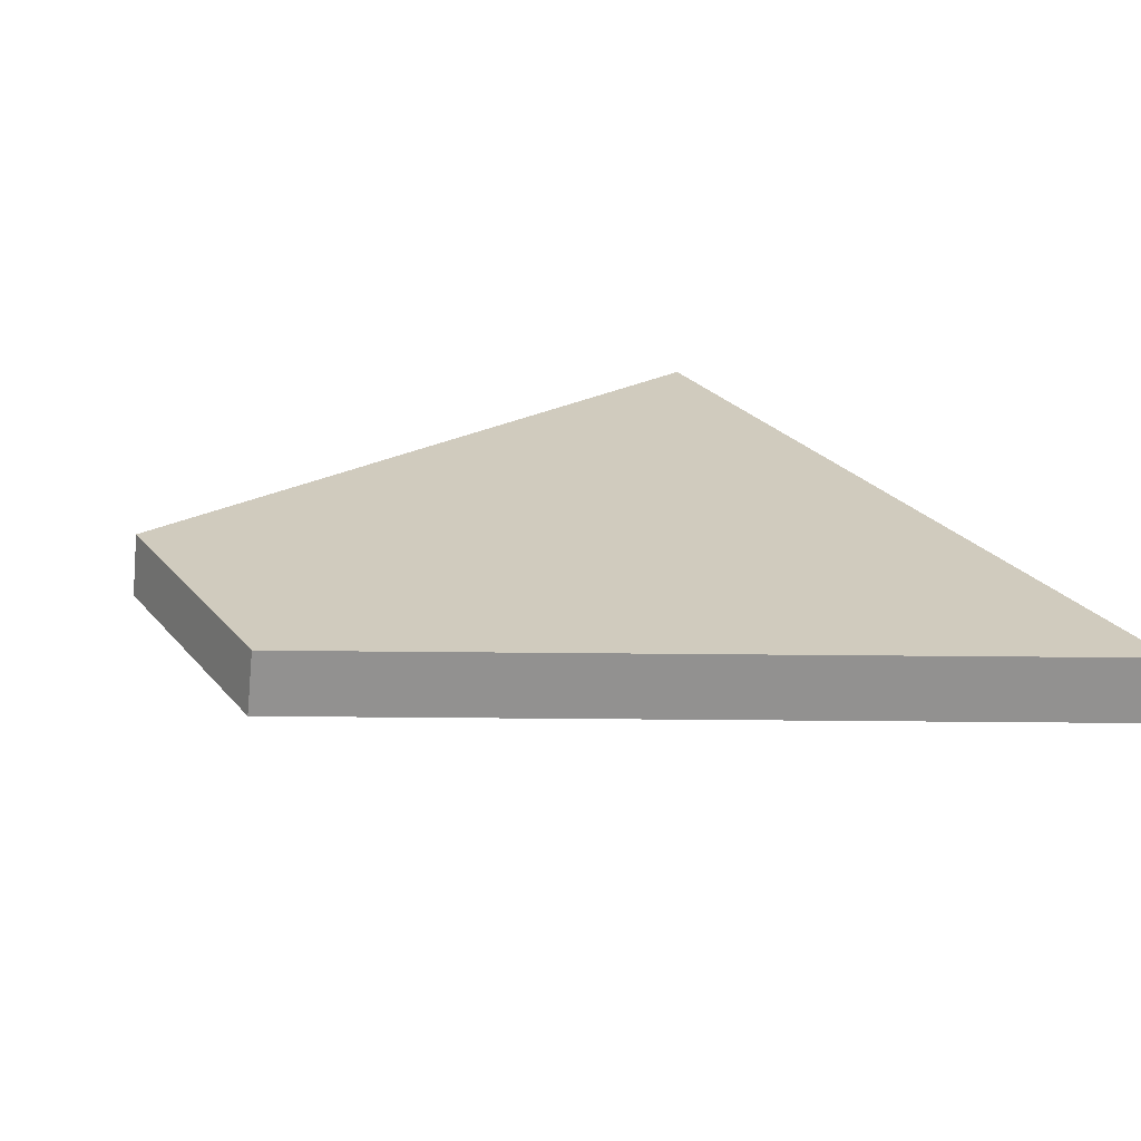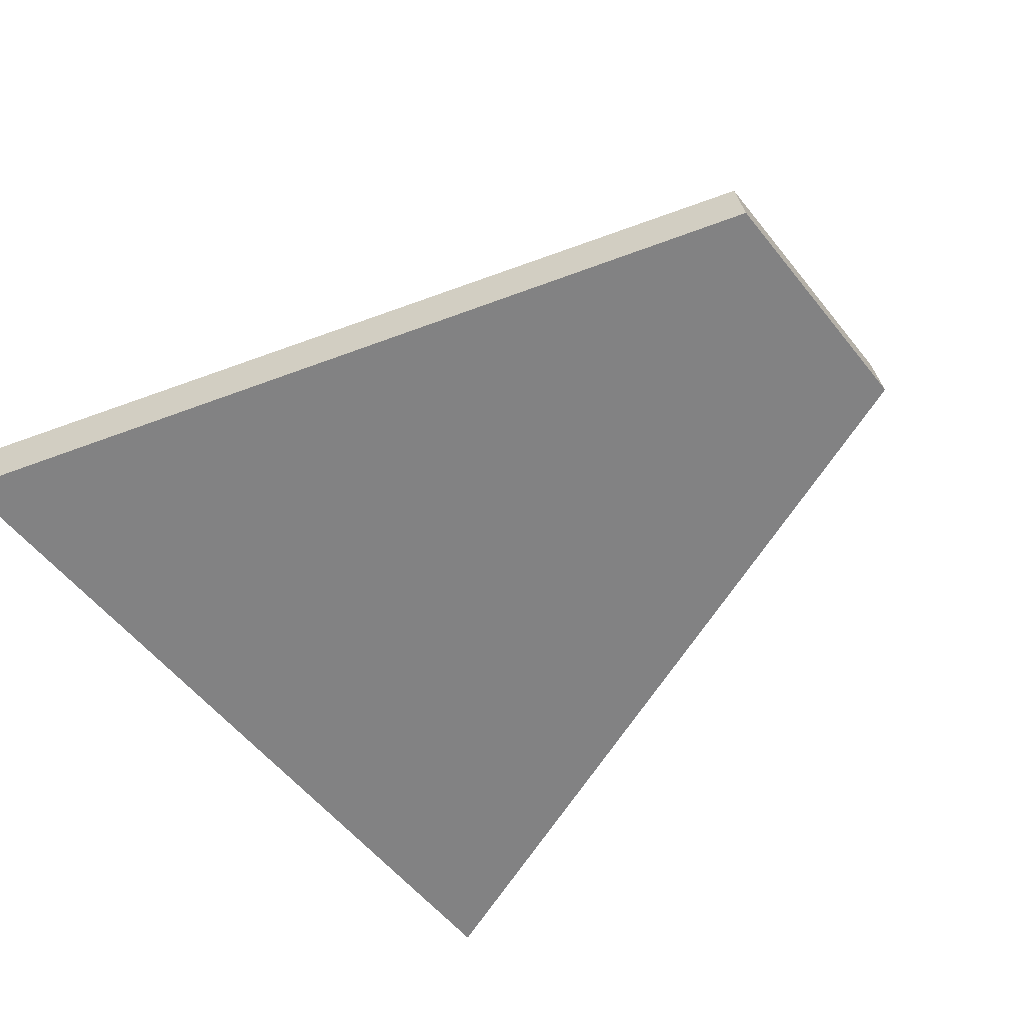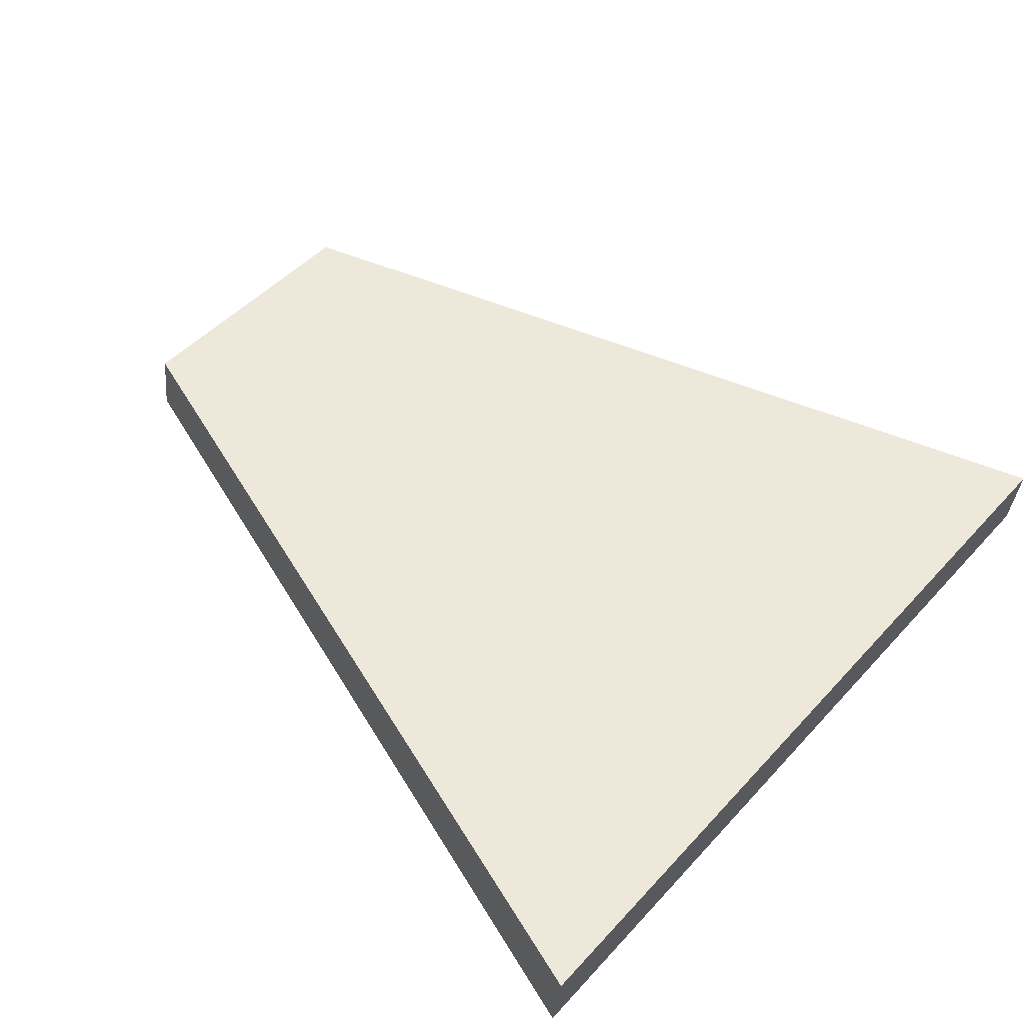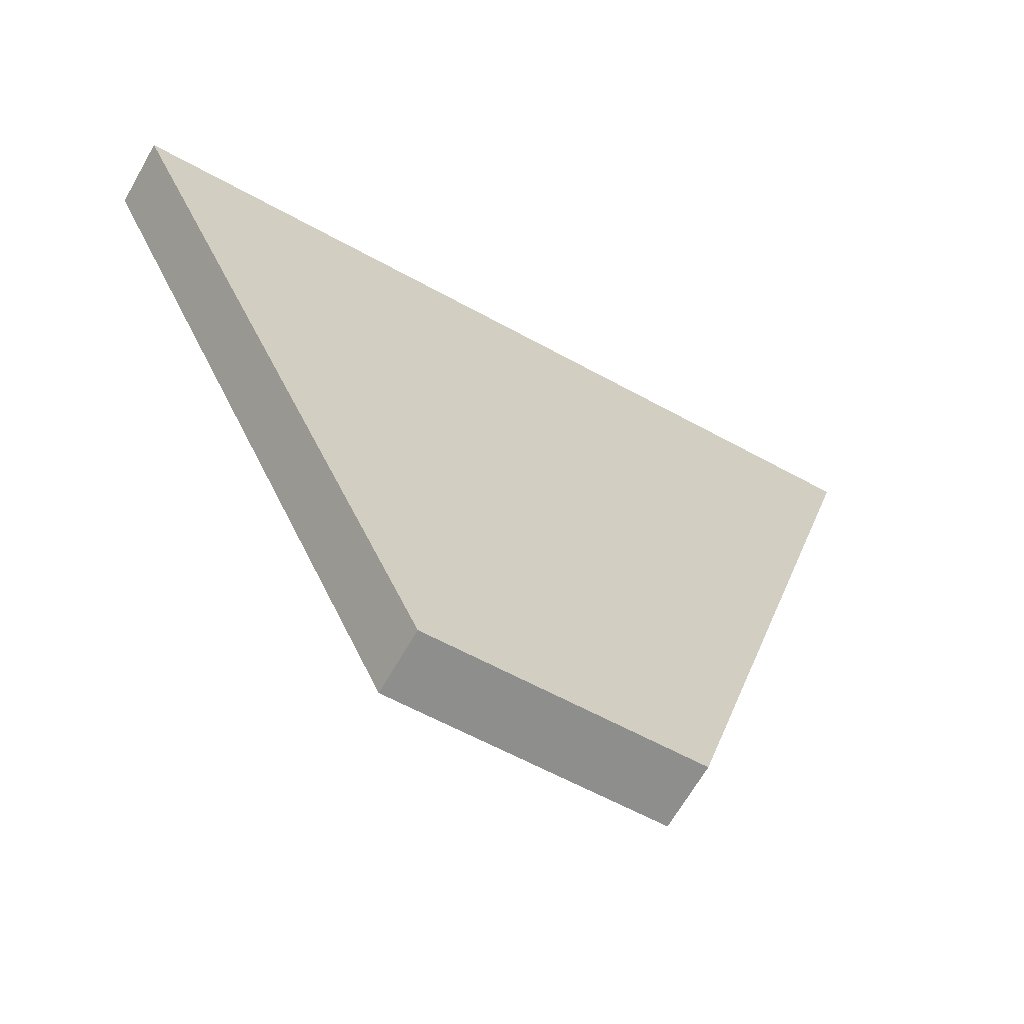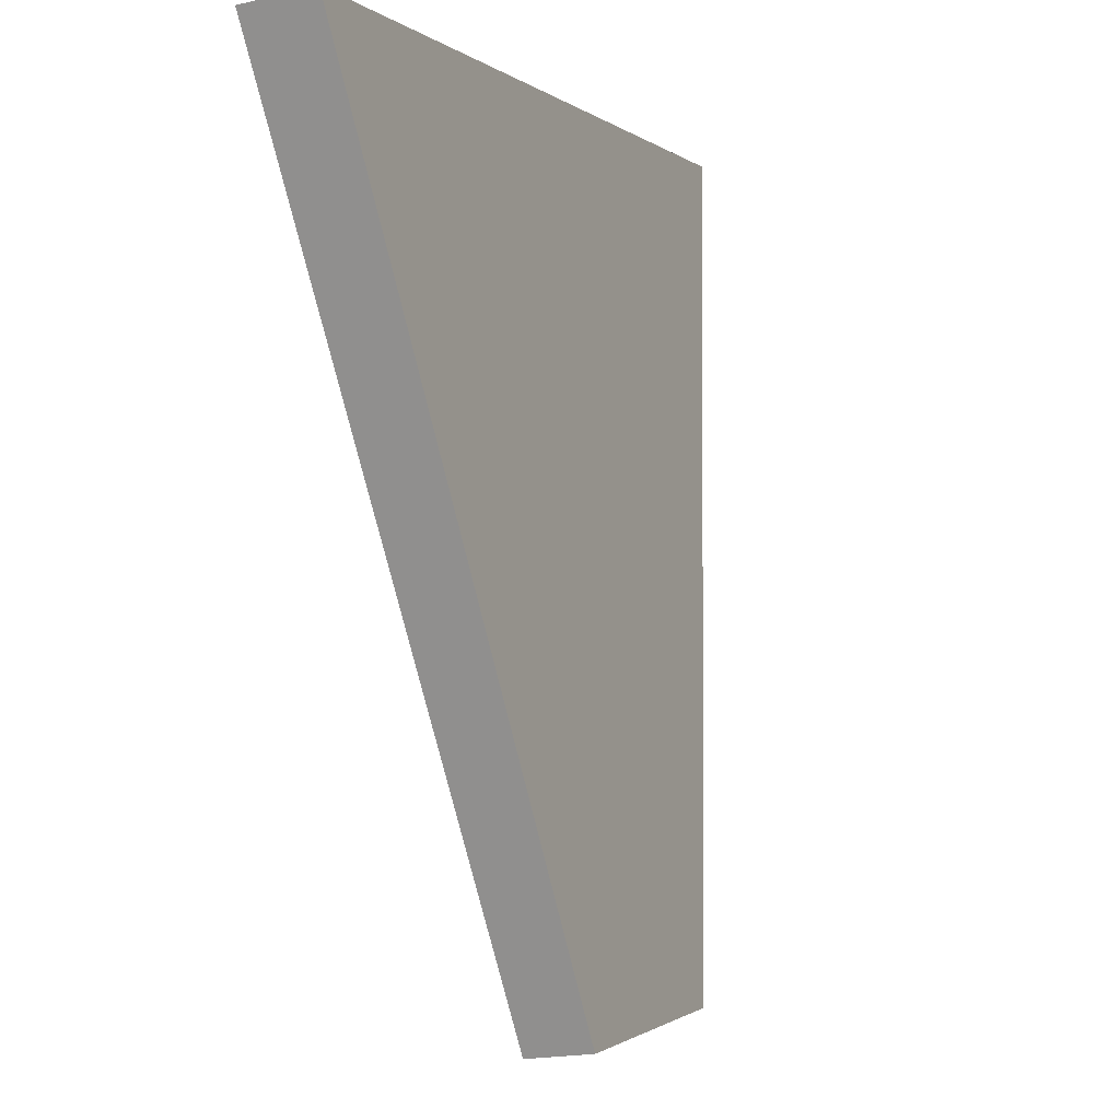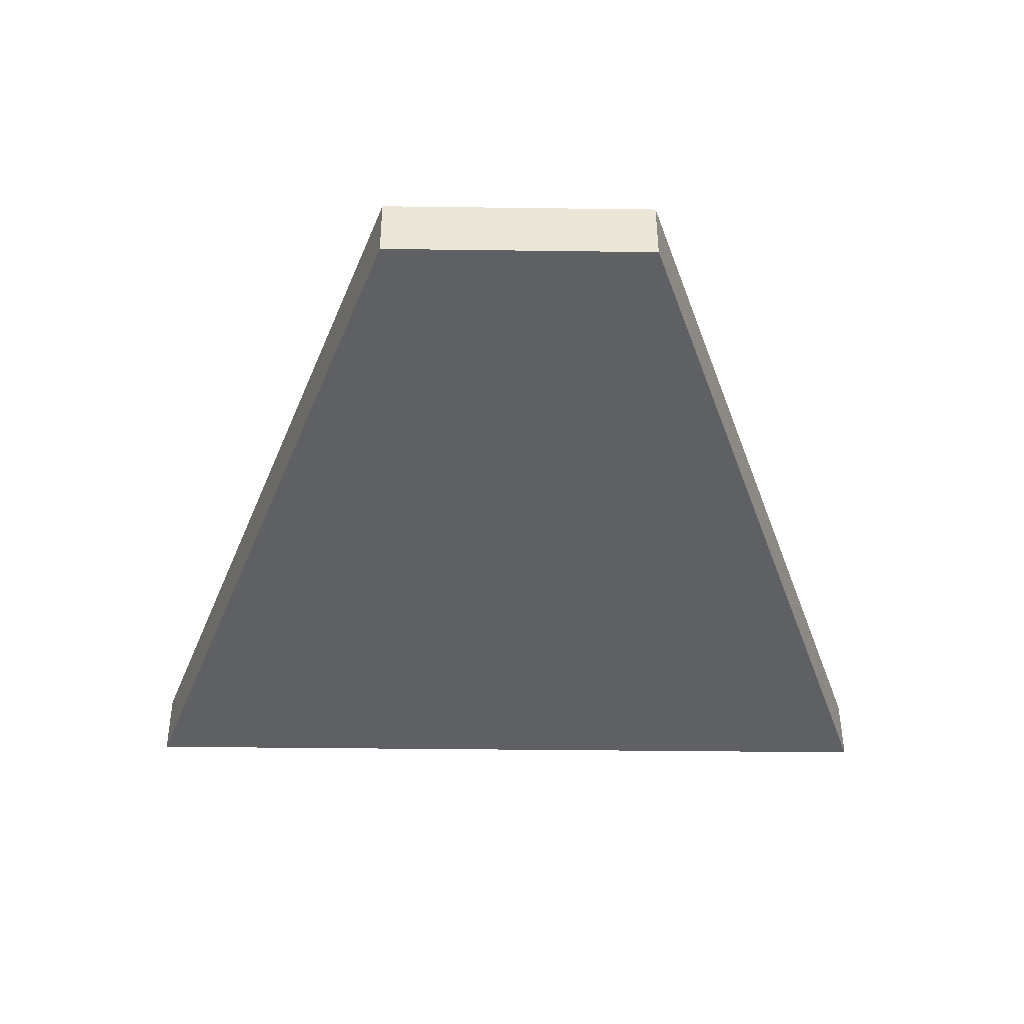
<metadata>
{"format":"obj","ext":"obj","renderer":"f3d","projection":"perspective","resolution":1024,"background":"white","views":[{"elev":26.7,"azim":-121.1,"up":"+Y"},{"elev":-55.8,"azim":127.9,"up":"+Y"},{"elev":46.8,"azim":-50.5,"up":"+Y"},{"elev":-58.2,"azim":149.9,"up":"+Z"},{"elev":-1.1,"azim":112.1,"up":"+Z"},{"elev":-34.7,"azim":179.0,"up":"+Y"}]}
</metadata>
<code>
o Tail
v -0.01692 0.02212 0.01697
v 0.01692 0.02212 0.01697
v -0.01692 0.02487 0.01733
v 0.01692 0.02487 0.01733
v -0.005336 0.02889 -0.01496
v 0.005336 0.02889 -0.01496
v -0.005336 0.02638 -0.01528
v 0.005336 0.02638 -0.01528
f 1 2 4 3
f 3 4 6 5
f 5 6 8 7
f 7 8 2 1
f 2 8 6 4
f 7 1 3 5

</code>
